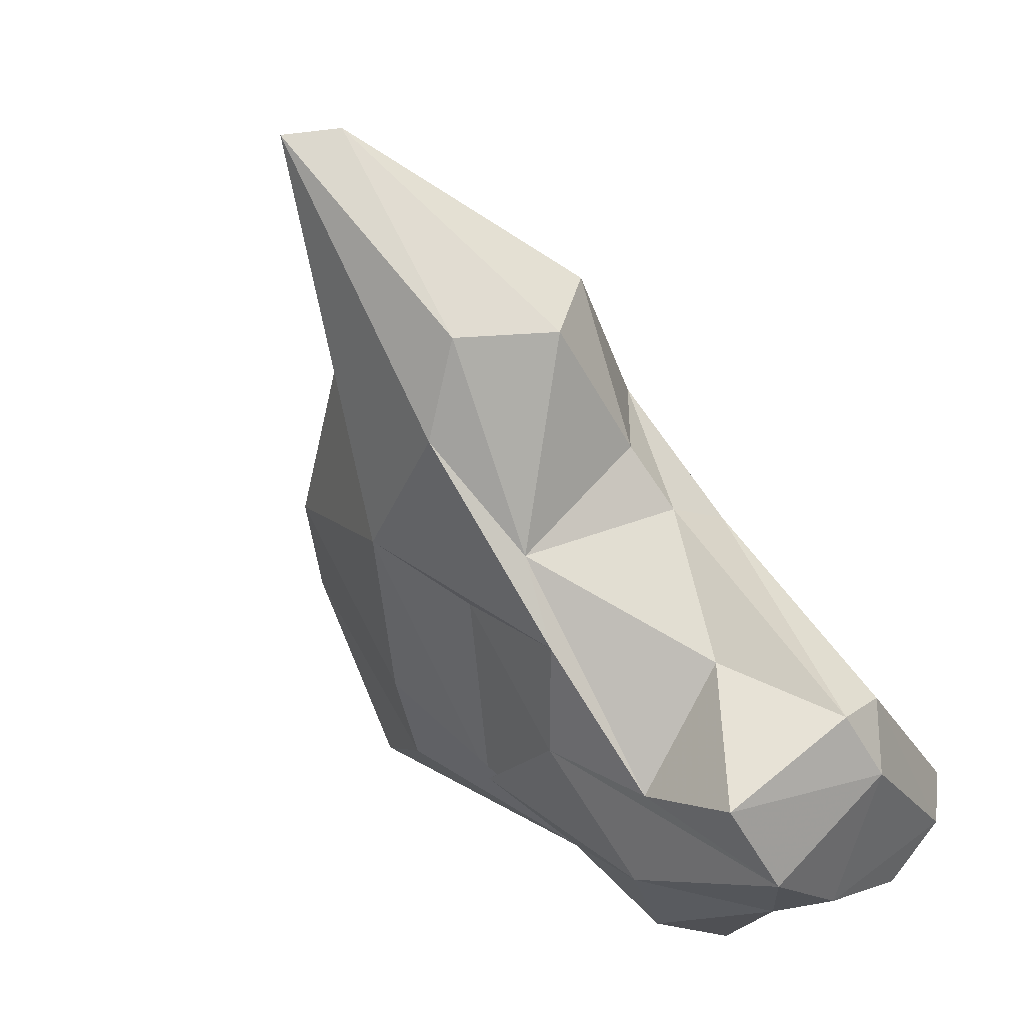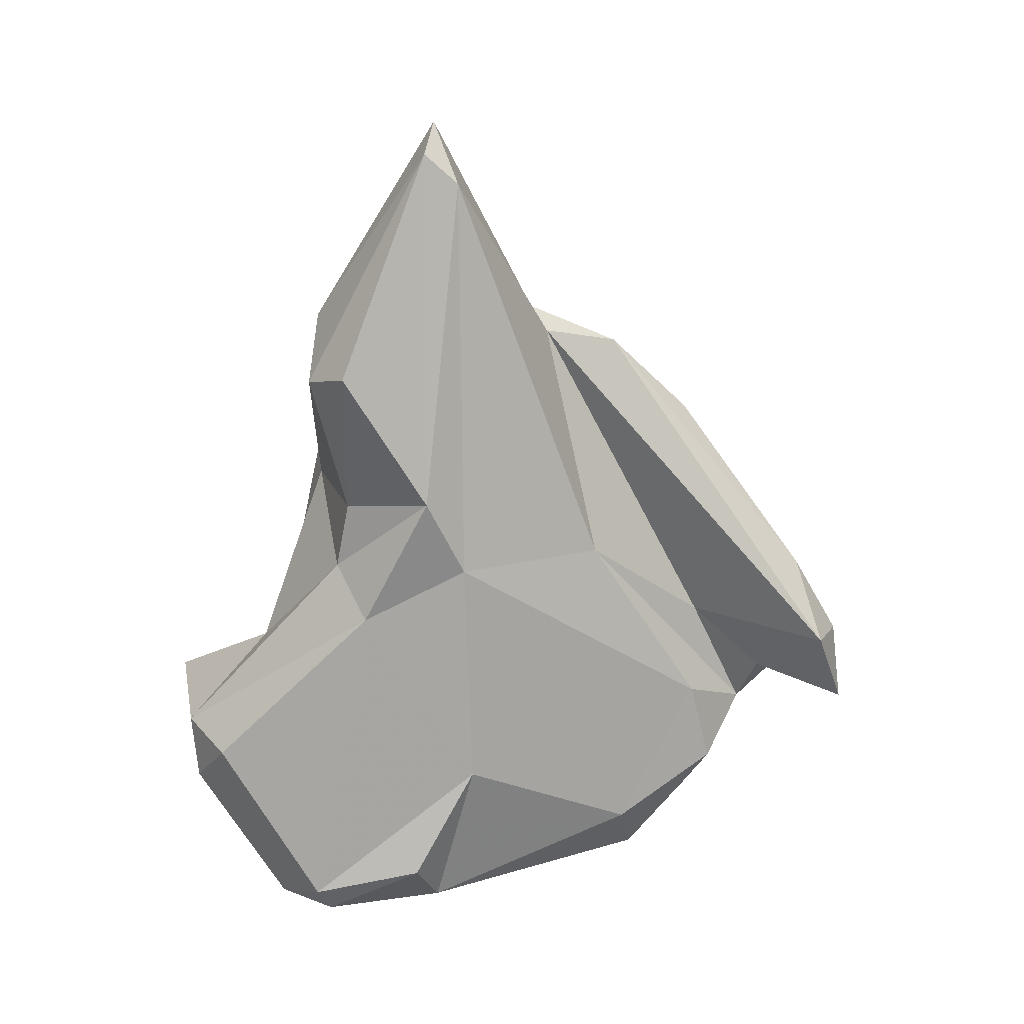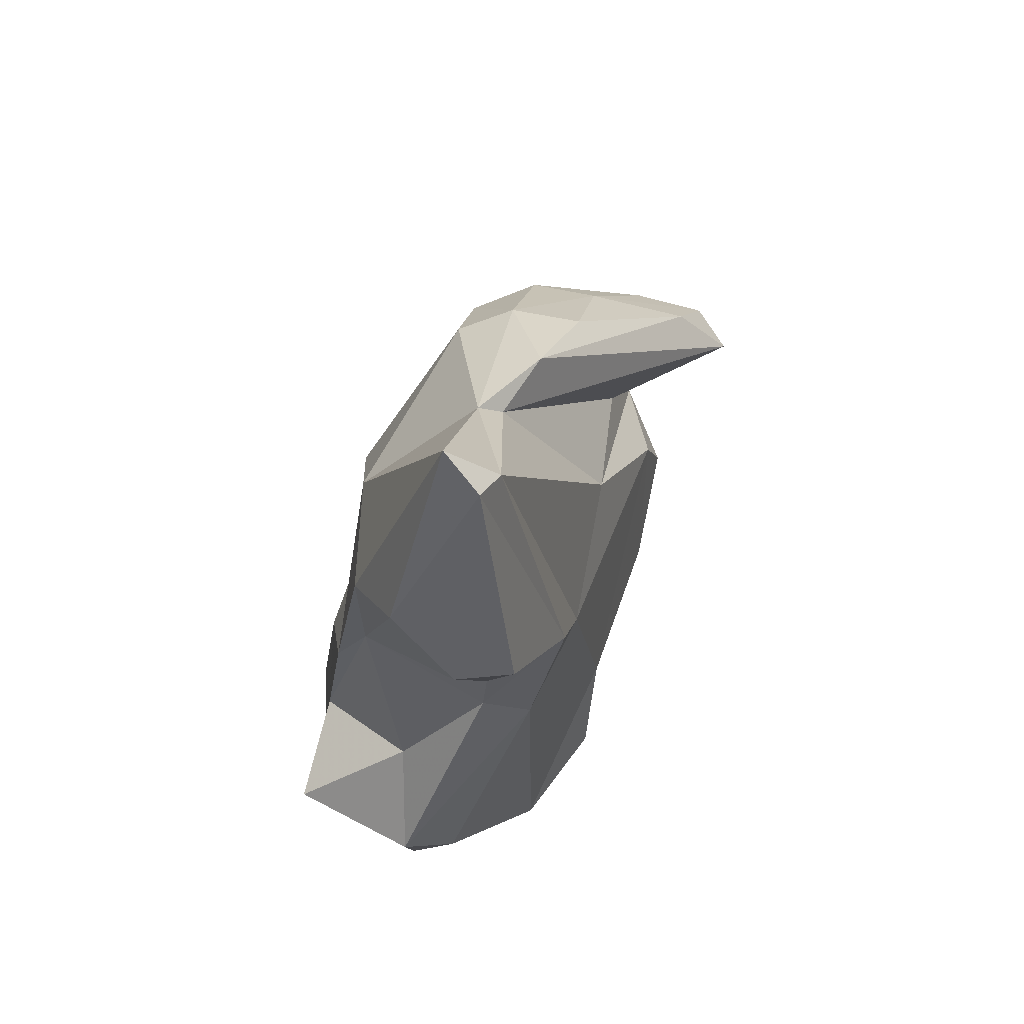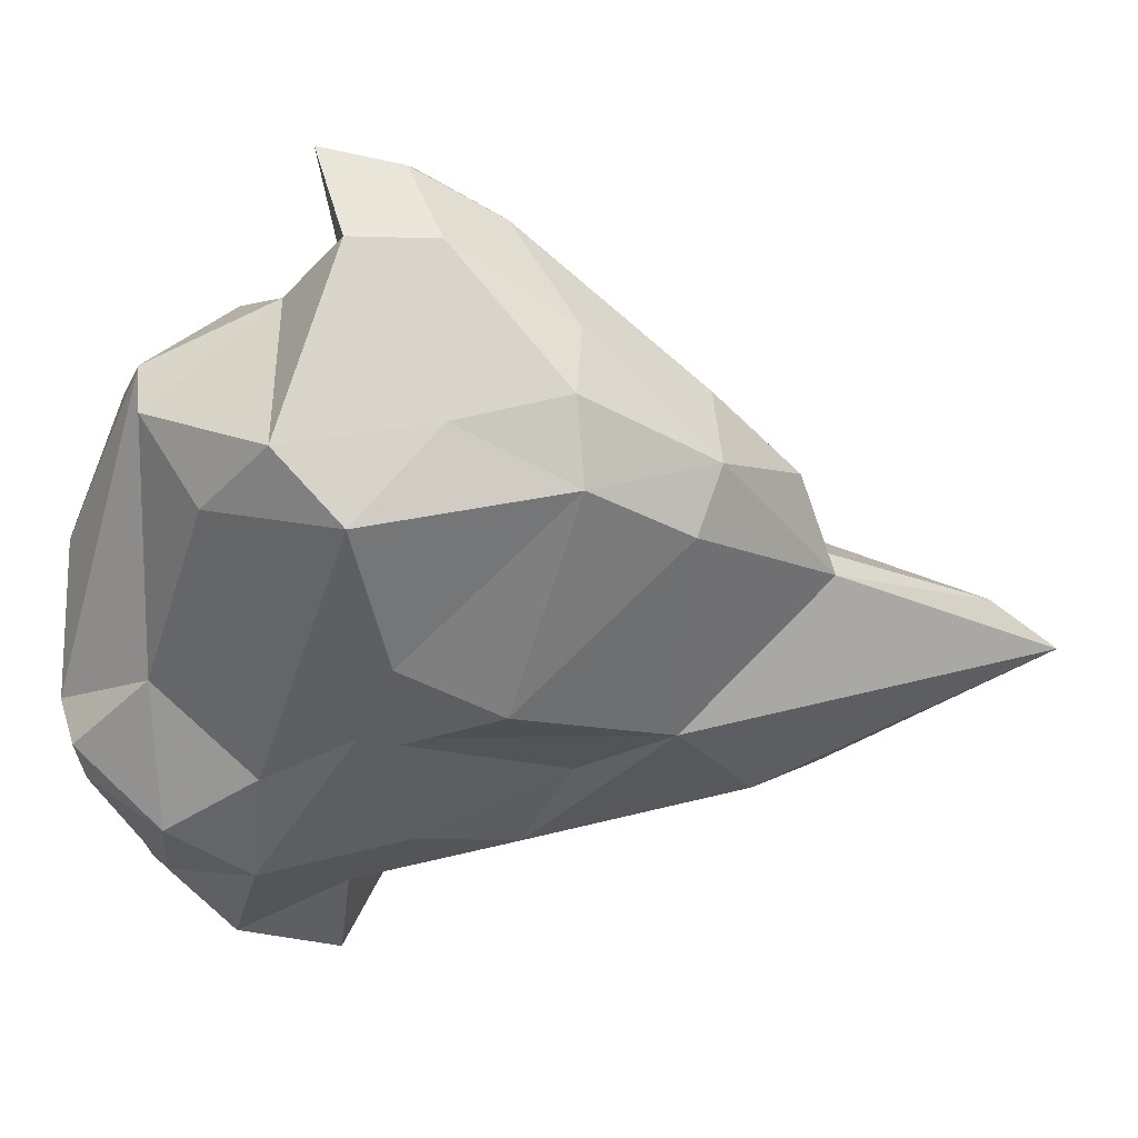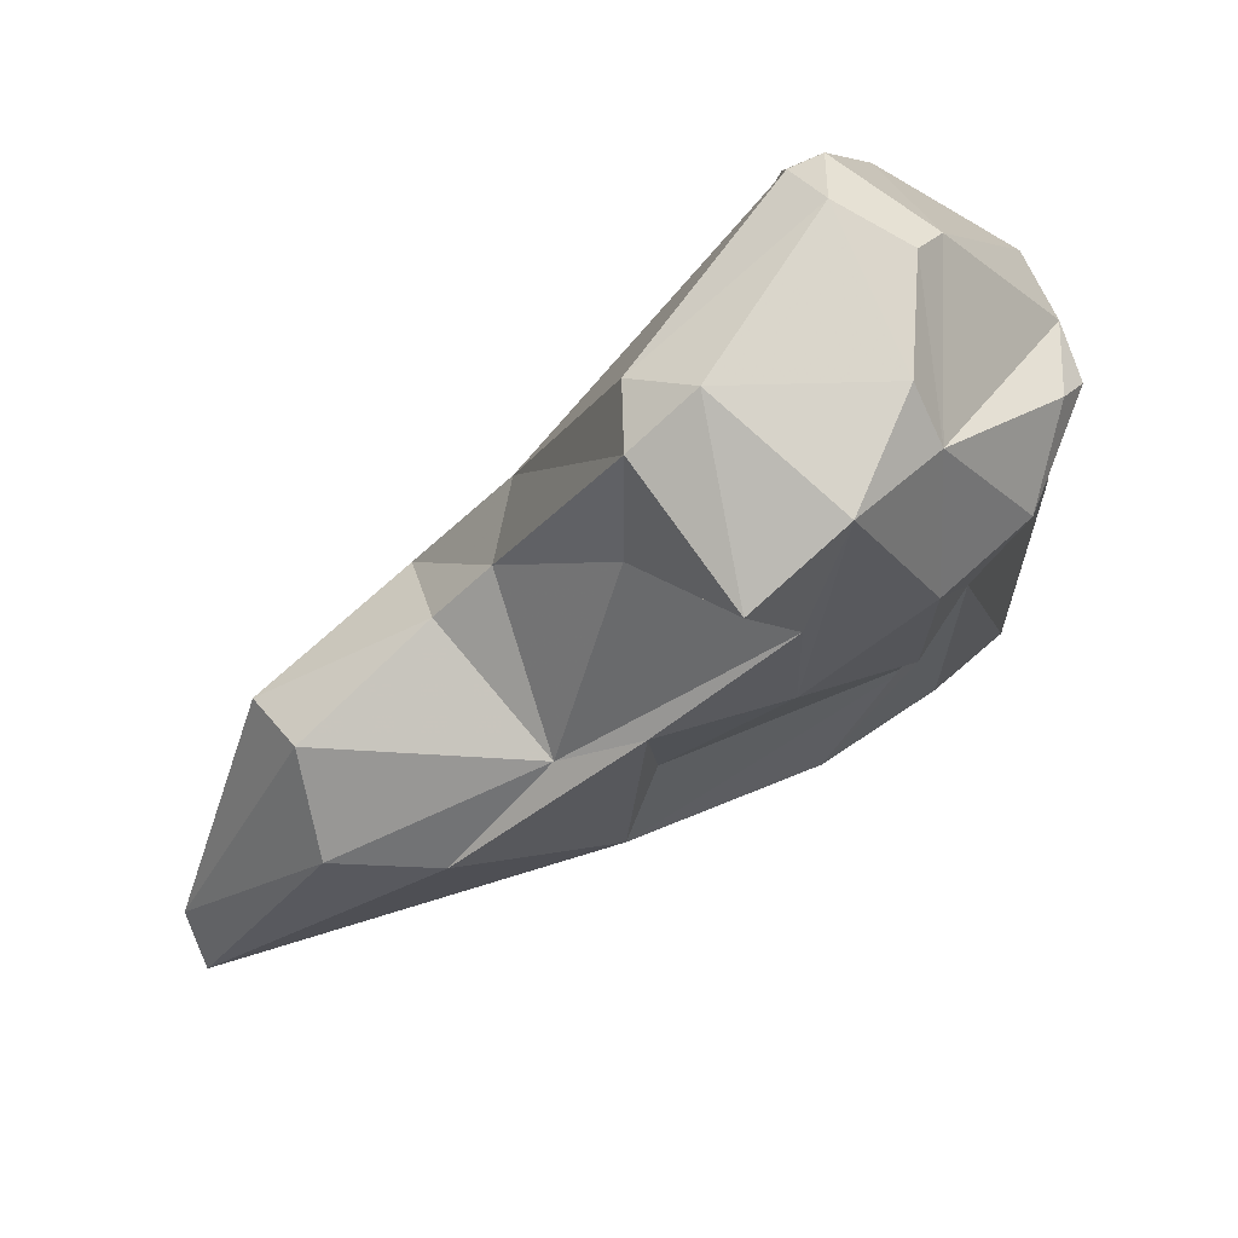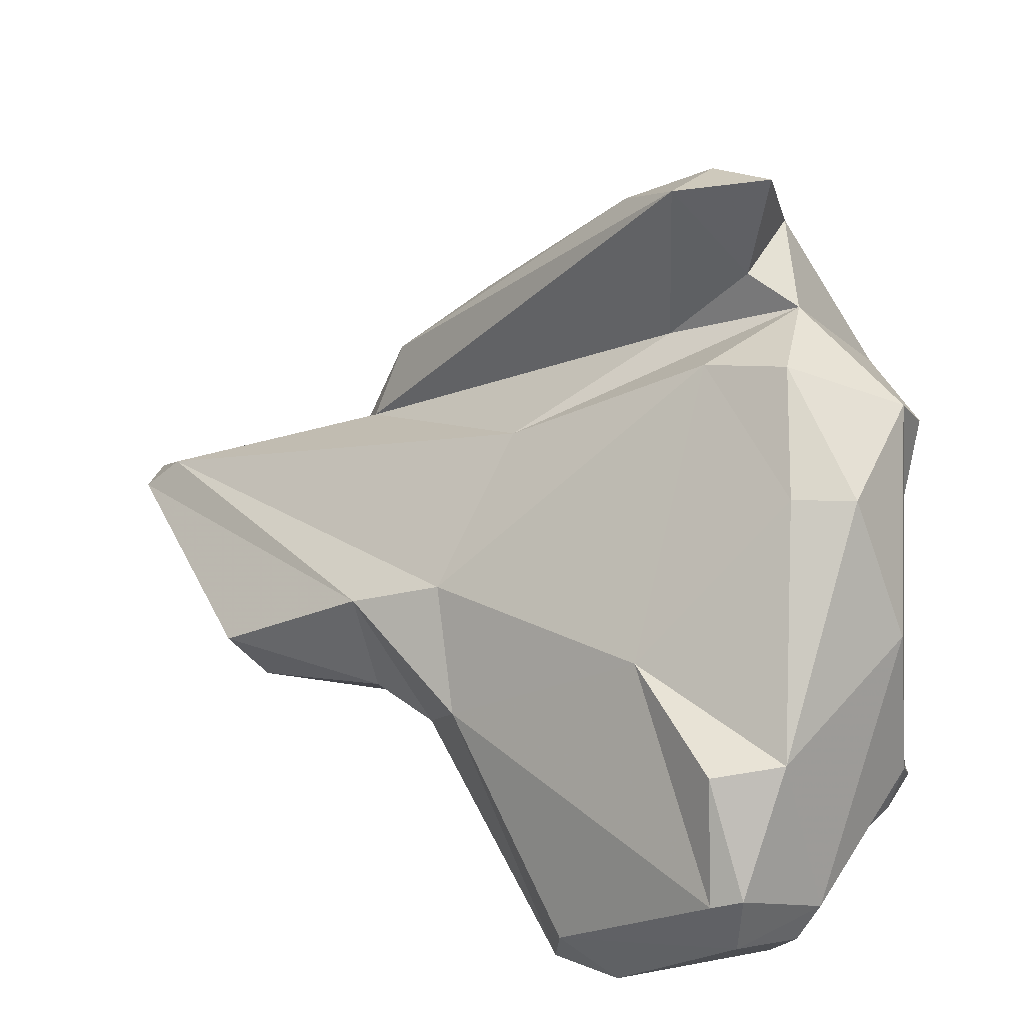
<metadata>
{"format":"obj","ext":"obj","renderer":"f3d","projection":"perspective","resolution":1024,"background":"white","views":[{"elev":-67.7,"azim":-151.4,"up":"+Z"},{"elev":24.6,"azim":-72.2,"up":"+Y"},{"elev":75.7,"azim":-124.4,"up":"+Y"},{"elev":10.2,"azim":83.6,"up":"+Z"},{"elev":-60.5,"azim":-48.9,"up":"+Z"},{"elev":30.5,"azim":-56.1,"up":"+Z"}]}
</metadata>
<code>
v 150.8 274.8 70.08
v 151.5 266.2 73.08
v 150.5 267.1 75.52
v 152.1 275.8 67.66
v 154.5 264.9 72.14
v 158 275.8 64.49
v 152.2 268.4 80.75
v 153.8 282.7 77.53
v 151.1 265.8 76.03
v 154 296.1 76.6
v 155.2 264.2 73.78
v 155.7 288.3 75.97
v 152 272.4 68.01
v 155.3 284.9 75.4
v 154.2 265.8 81.19
v 156.3 279.5 70.51
v 158 271 65.41
v 160.2 306.4 78.94
v 155.1 289.2 80.63
v 159.4 268 68.81
v 155.6 295.1 74.04
v 156.8 267.2 68.77
v 161.5 287.4 72.01
v 161.7 276 68.73
v 156.2 285.1 82.28
v 154.7 273.6 83.15
v 159.6 297.4 72.99
v 161.7 264.3 84.18
v 159.9 269.3 90.25
v 162.9 264.8 73.98
v 161.3 266.8 90.35
v 160.8 304.9 80.54
v 161.9 263.8 77.27
v 162.7 293.9 72.66
v 163.7 264.3 75.65
v 162.3 283.6 70.43
v 168.2 289.7 76.44
v 165 278.8 71.41
v 165 268.1 72.09
v 163.8 275.9 93.17
v 167.1 267.7 92.14
v 165.3 285.6 74.38
v 162.7 307.5 78.59
v 165.8 279 99.96
v 165.7 295.6 83.89
v 161.8 284.7 87.92
v 166.8 279.4 92.47
v 163.8 271.8 94.23
v 167.3 274.9 100.9
v 165.8 267.7 78.83
v 164.3 271.9 69.78
v 169.5 276.2 76.96
v 167.6 276 96.07
v 169 267.7 90.46
v 167.1 295 87.27
v 167.9 282.6 97.97
v 166.3 296.7 82.79
v 168.8 290.9 91
v 168.6 278.5 100.2
v 168 273.5 94.91
v 171.1 285.3 93.86
v 172.5 289.7 85.55
v 171.3 282.2 78.08
v 167 272.2 74.72
v 171.5 270.1 86.89
v 172.8 277.6 80.5
v 170.8 275.9 97.52
v 175.7 275.7 86.69
v 171.4 291 88.39
v 171.1 279.8 97.42
v 174.4 285 87.84
v 173.7 284.8 91.55
v 174.2 279.7 90.59
v 174.3 272.8 89.78
g foo
f 5 11 2
f 11 9 2
f 11 5 20
f 2 9 3
f 22 5 2
f 20 5 22
f 22 2 13
f 2 3 1
f 20 22 17
f 17 22 13
f 13 2 1
f 6 17 13
f 4 13 1
f 6 13 4
f 35 33 30
f 7 9 15
f 11 15 9
f 35 30 39
f 33 11 20
f 30 33 20
f 7 3 9
f 51 39 20
f 39 30 20
f 17 51 20
f 38 51 17
f 38 17 24
f 17 6 24
f 1 8 4
f 16 24 6
f 4 16 6
f 28 15 11
f 28 11 33
f 33 35 50
f 50 35 39
f 26 7 15
f 64 50 39
f 51 64 39
f 7 26 3
f 1 3 8
f 8 3 26
f 38 24 36
f 14 4 8
f 14 16 4
f 23 24 16
f 36 24 23
f 23 16 14
f 31 29 15
f 31 15 28
f 41 28 33
f 33 50 41
f 29 26 15
f 51 52 64
f 38 52 51
f 25 8 26
f 38 42 52
f 25 19 8
f 36 42 38
f 19 14 8
f 12 14 19
f 12 23 14
f 34 36 23
f 19 10 12
f 21 12 10
f 23 12 21
f 27 23 21
f 27 34 23
f 41 31 28
f 48 29 31
f 31 41 48
f 54 41 50
f 65 54 50
f 65 50 64
f 65 64 68
f 48 40 29
f 66 68 64
f 40 26 29
f 63 64 52
f 66 64 63
f 40 25 26
f 40 46 25
f 42 37 52
f 63 52 37
f 32 19 25
f 46 32 25
f 37 42 36
f 34 37 36
f 18 19 32
f 37 34 43
f 10 19 18
f 43 27 18
f 34 27 43
f 27 21 18
f 21 10 18
f 60 48 41
f 60 41 54
f 74 60 54
f 54 65 74
f 65 68 74
f 40 48 60
f 46 40 60
f 47 46 60
f 71 68 66
f 63 71 66
f 47 45 46
f 63 62 71
f 37 62 63
f 45 32 46
f 62 37 57
f 57 32 45
f 43 32 57
f 37 43 57
f 18 32 43
f 67 49 53
f 53 60 67
f 67 60 74
f 73 67 74
f 53 49 44
f 74 68 73
f 47 53 44
f 53 47 60
f 71 73 68
f 44 45 47
f 44 55 45
f 57 45 55
f 59 49 67
f 70 59 67
f 56 44 59
f 44 49 59
f 67 73 70
f 61 56 59
f 61 59 70
f 72 61 70
f 72 70 73
f 71 72 73
f 58 56 61
f 55 44 56
f 55 56 58
f 69 61 72
f 69 72 71
f 62 69 71
f 58 61 69
f 69 55 58
f 57 55 69
f 62 57 69
g

</code>
